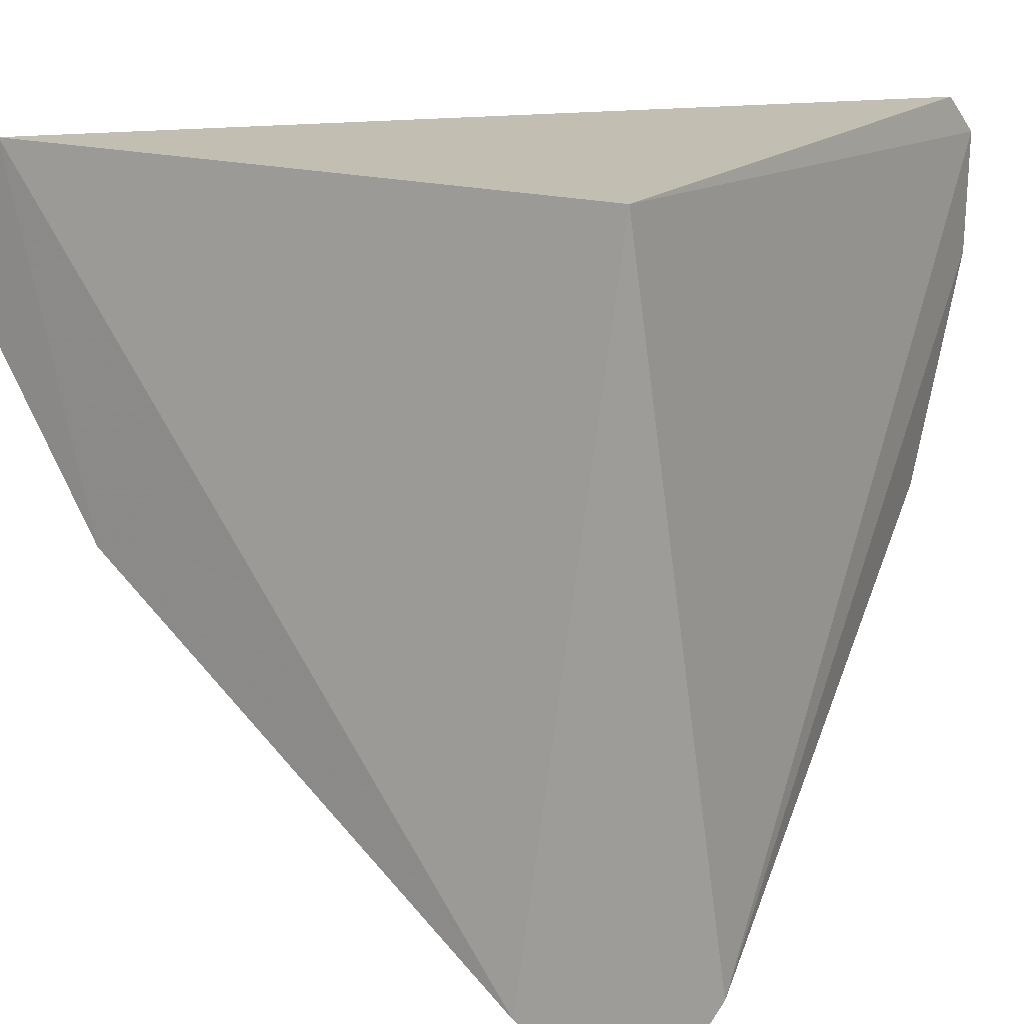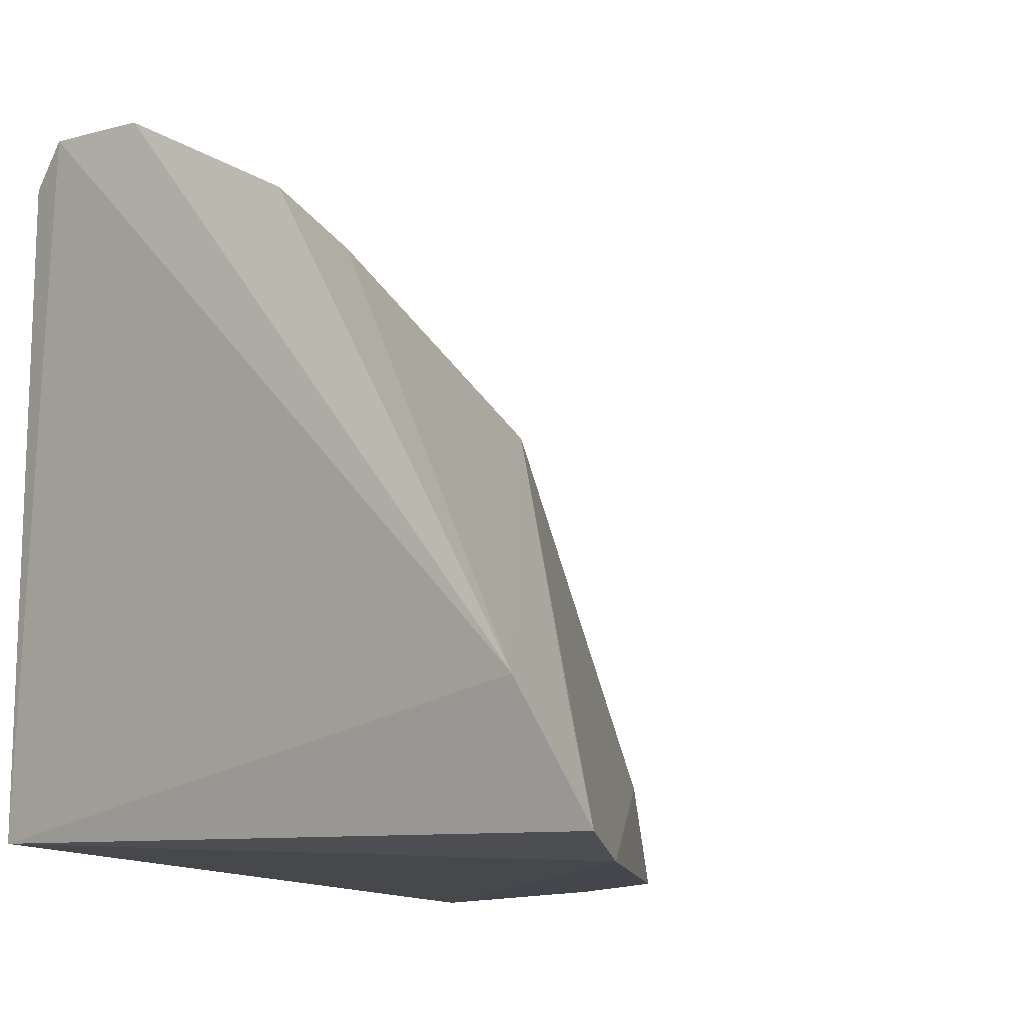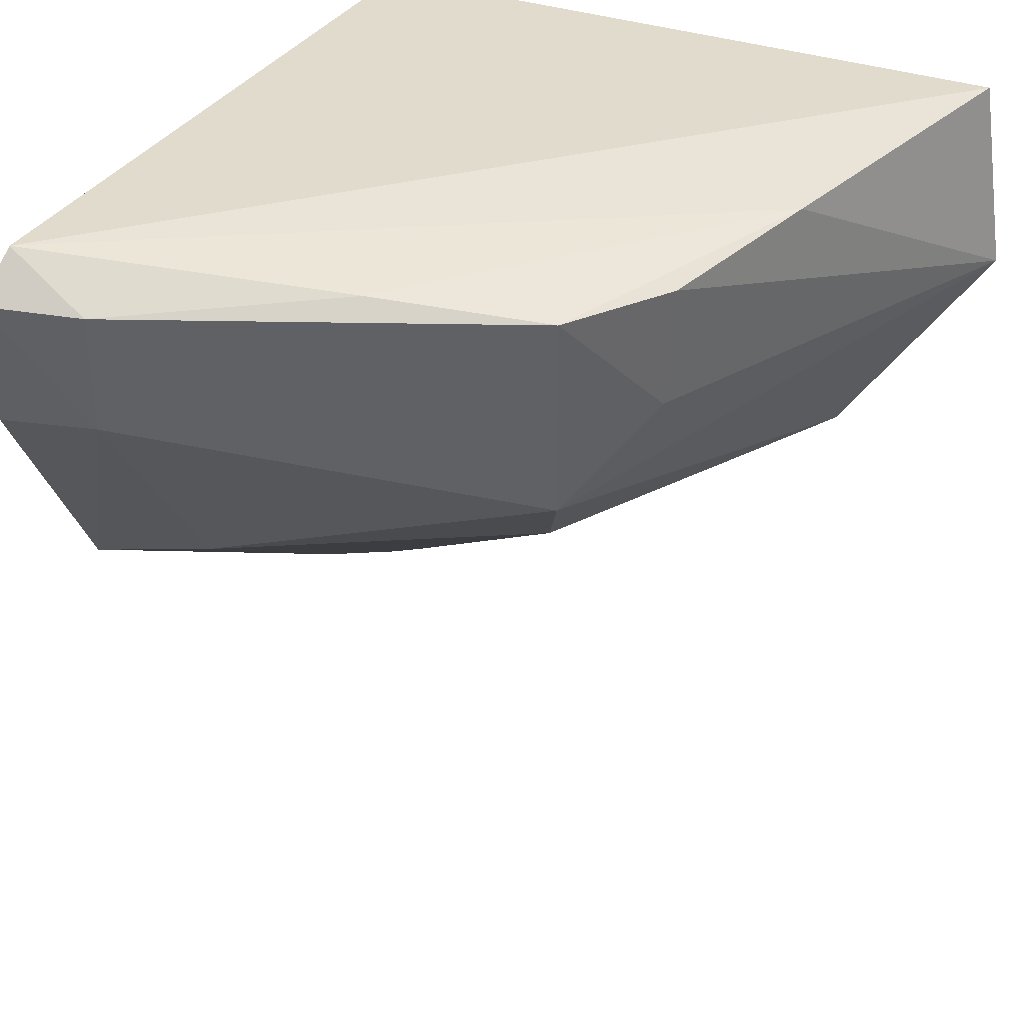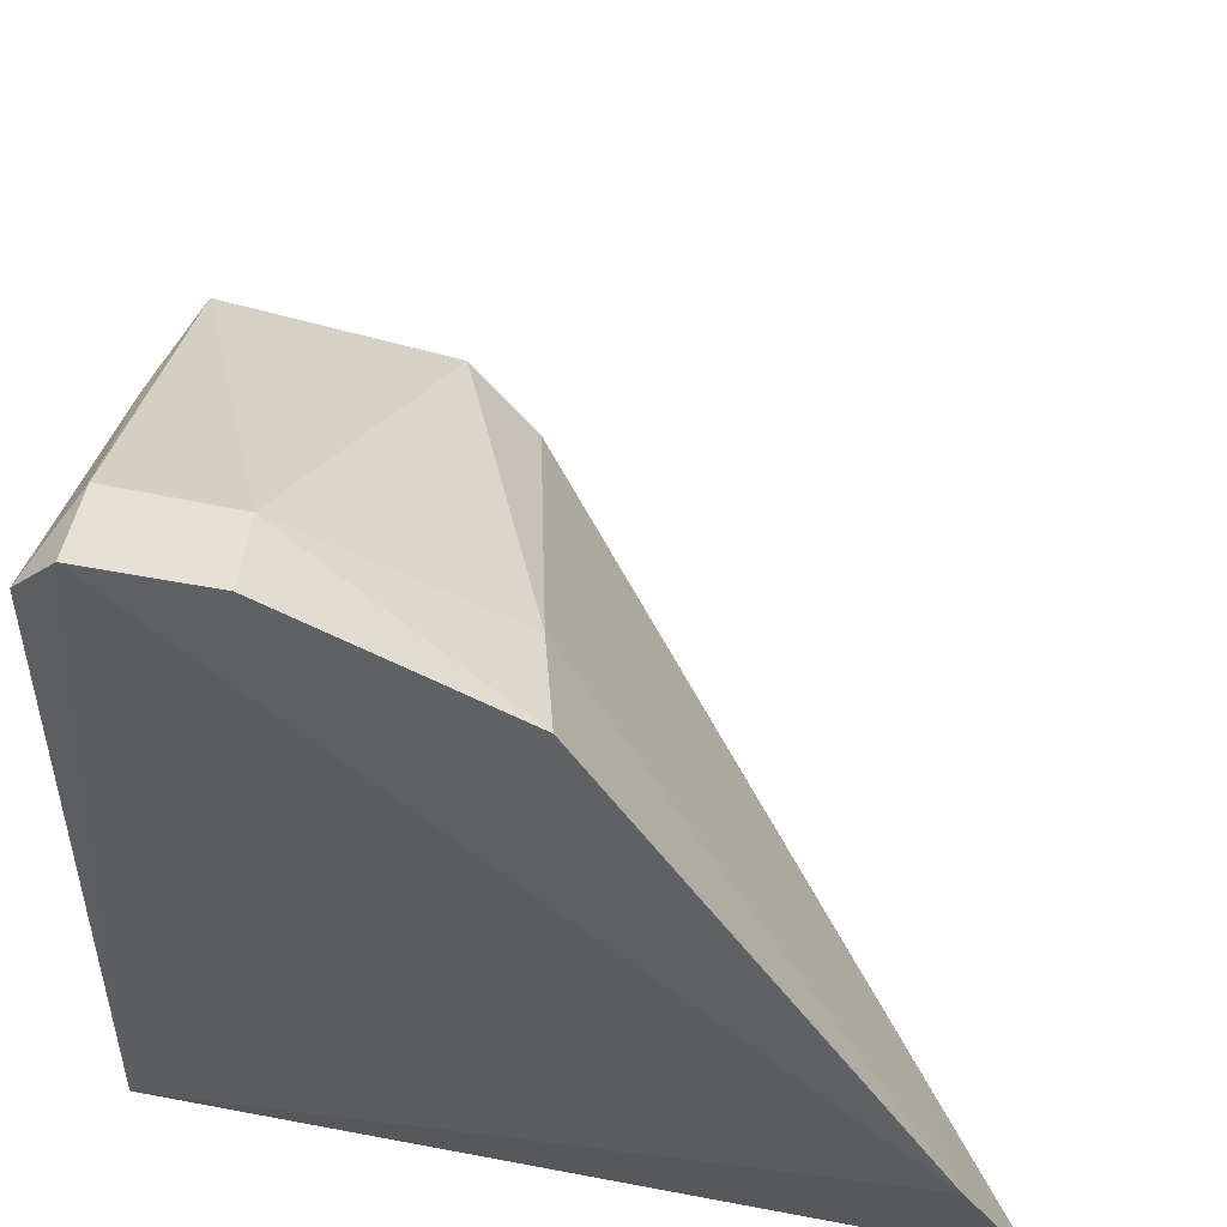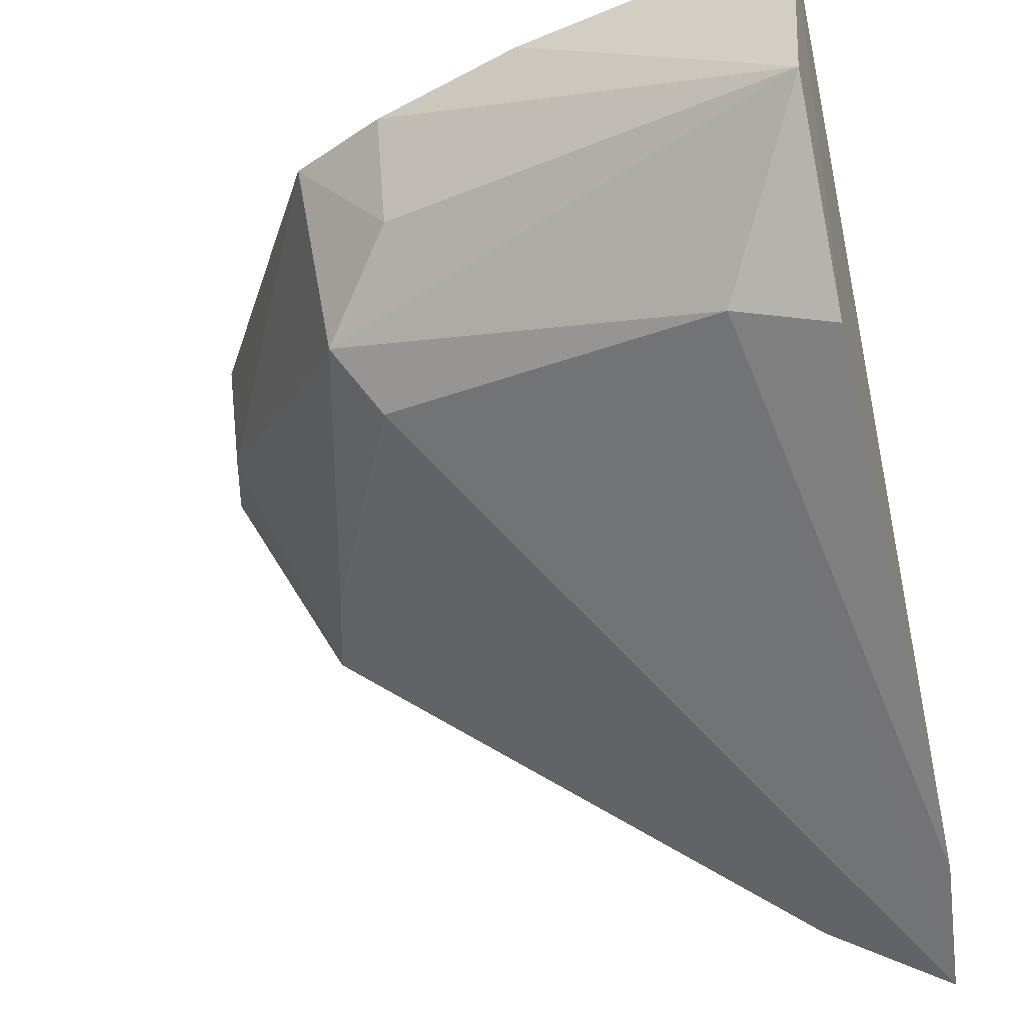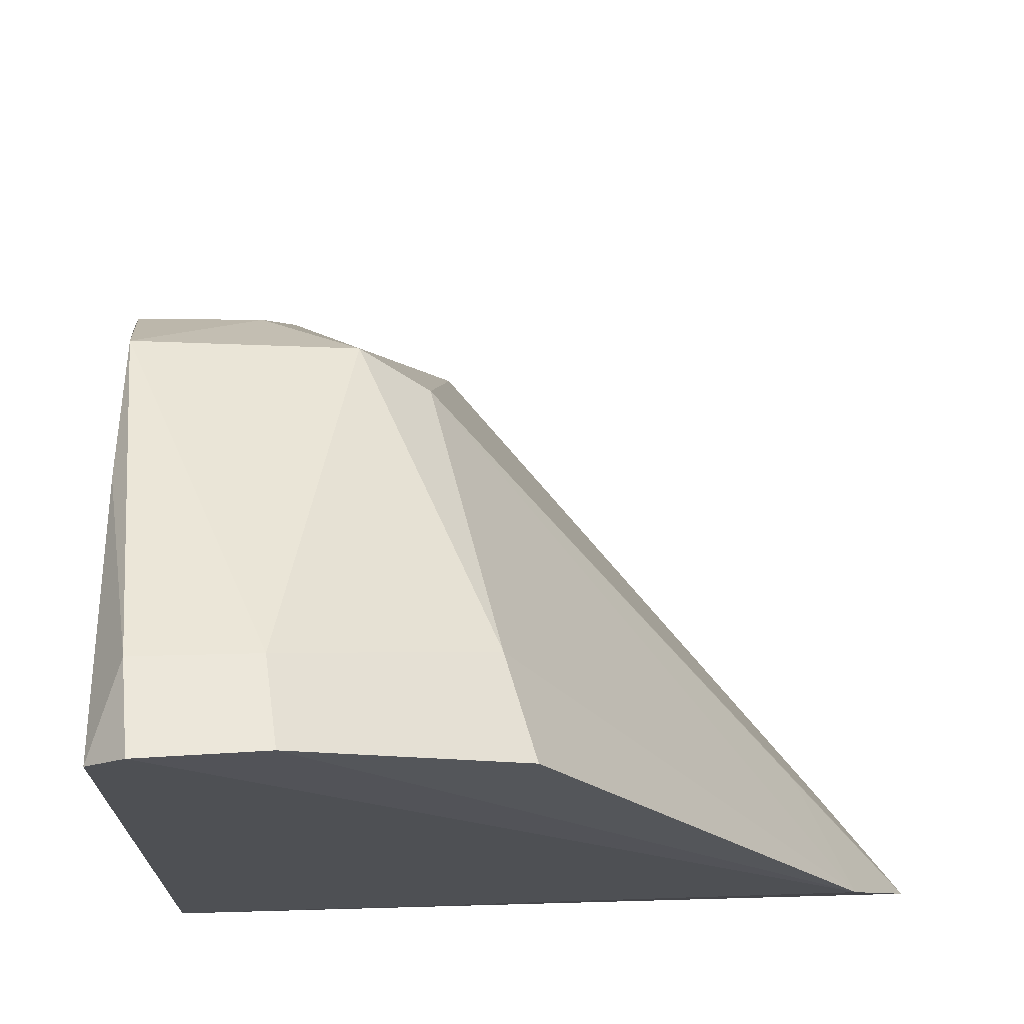
<metadata>
{"format":"obj","ext":"obj","renderer":"f3d","projection":"perspective","resolution":1024,"background":"white","views":[{"elev":17.3,"azim":30.6,"up":"+Z"},{"elev":-14.6,"azim":130.9,"up":"+Y"},{"elev":33.3,"azim":-153.5,"up":"+Z"},{"elev":50.8,"azim":95.4,"up":"+Y"},{"elev":-30.2,"azim":-79.2,"up":"+Z"},{"elev":70.9,"azim":83.6,"up":"+Y"}]}
</metadata>
<code>
v 0.7381 0.2553 -0.01377
v 0.7381 0.2427 -0.01377
v 0.7394 0.244 -0.02696
v 0.7391 0.2416 -0.02826
v 0.7256 0.2426 -0.01707
v 0.7383 0.2561 -0.01451
v 0.7261 0.2426 -0.01375
v 0.7308 0.2508 -0.01973
v 0.7299 0.2524 -0.0146
v 0.7369 0.2415 -0.02685
v 0.737 0.244 -0.02609
v 0.7384 0.2535 -0.02078
v 0.7276 0.2478 -0.01416
v 0.7365 0.2557 -0.01453
v 0.7289 0.2504 -0.01682
v 0.728 0.2423 -0.02061
v 0.7279 0.2442 -0.0202
v 0.7383 0.2558 -0.01676
v 0.7364 0.253 -0.02043
v 0.7328 0.2535 -0.01427
v 0.7302 0.2517 -0.01855
v 0.7287 0.2506 -0.01458
v 0.7367 0.2555 -0.0167
f 3 2 4
f 6 1 2
f 6 2 3
f 7 2 1
f 10 4 2
f 10 2 7
f 11 8 3
f 11 3 4
f 11 4 8
f 13 7 1
f 13 5 7
f 14 1 6
f 16 10 7
f 16 7 5
f 17 8 4
f 17 4 10
f 17 10 16
f 17 16 5
f 18 6 3
f 18 3 12
f 19 12 3
f 19 3 8
f 20 13 1
f 20 9 13
f 20 14 9
f 20 1 14
f 21 15 9
f 21 8 17
f 21 17 5
f 21 5 15
f 21 19 8
f 22 13 9
f 22 9 15
f 22 15 5
f 22 5 13
f 23 14 6
f 23 6 18
f 23 19 21
f 23 18 12
f 23 12 19
f 23 21 9
f 23 9 14

</code>
